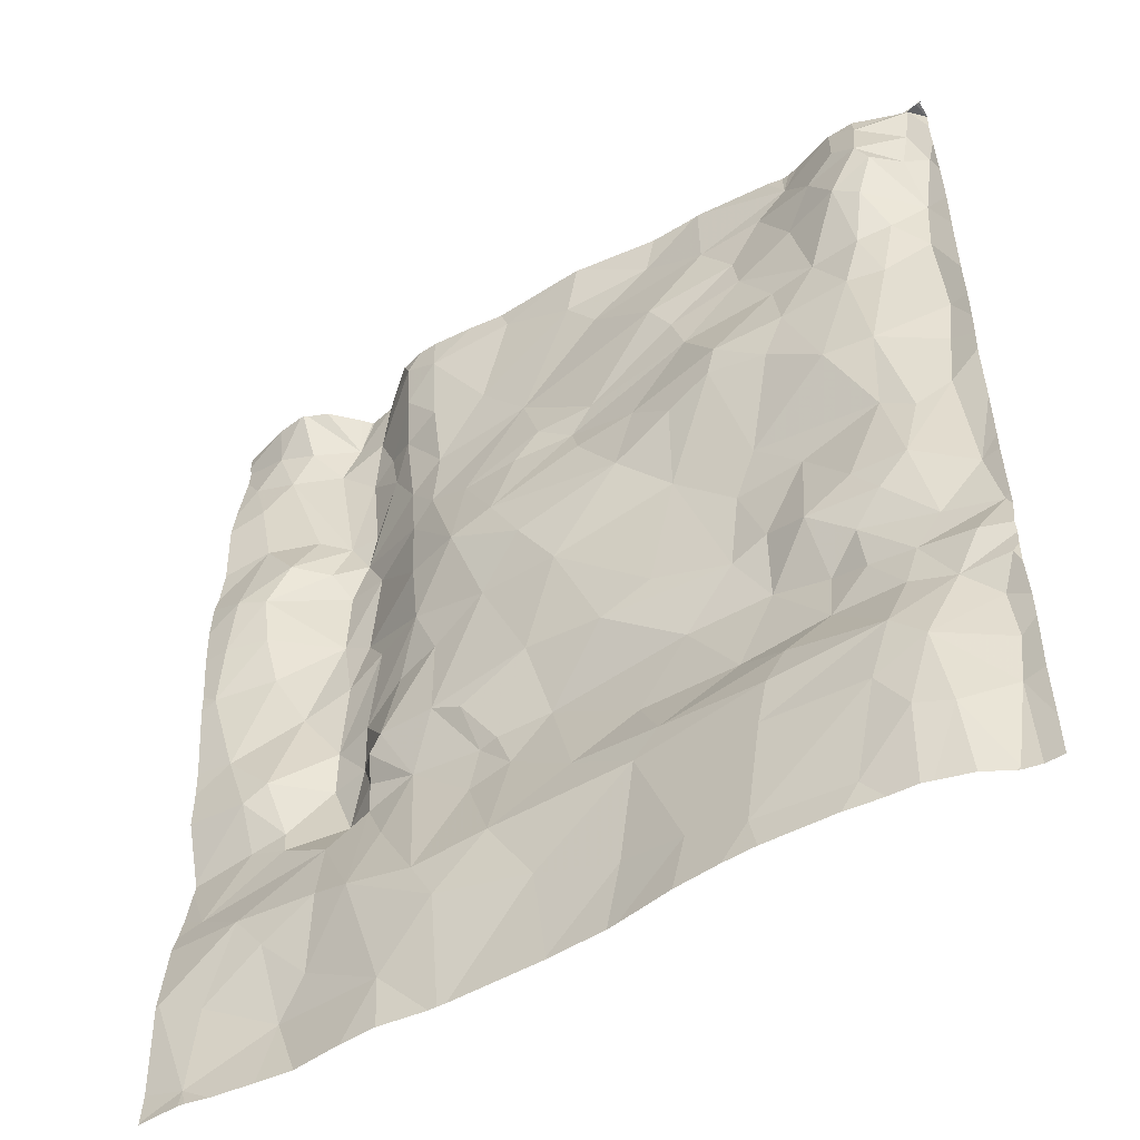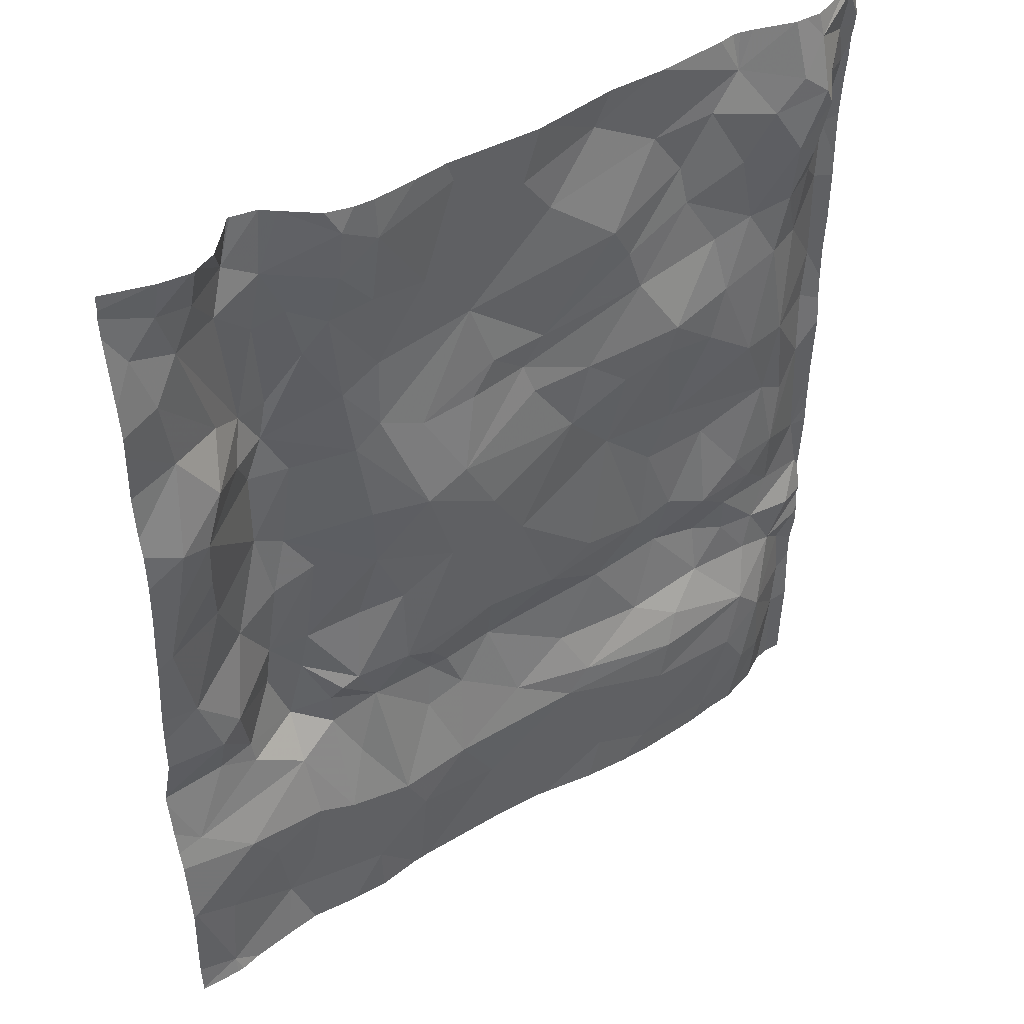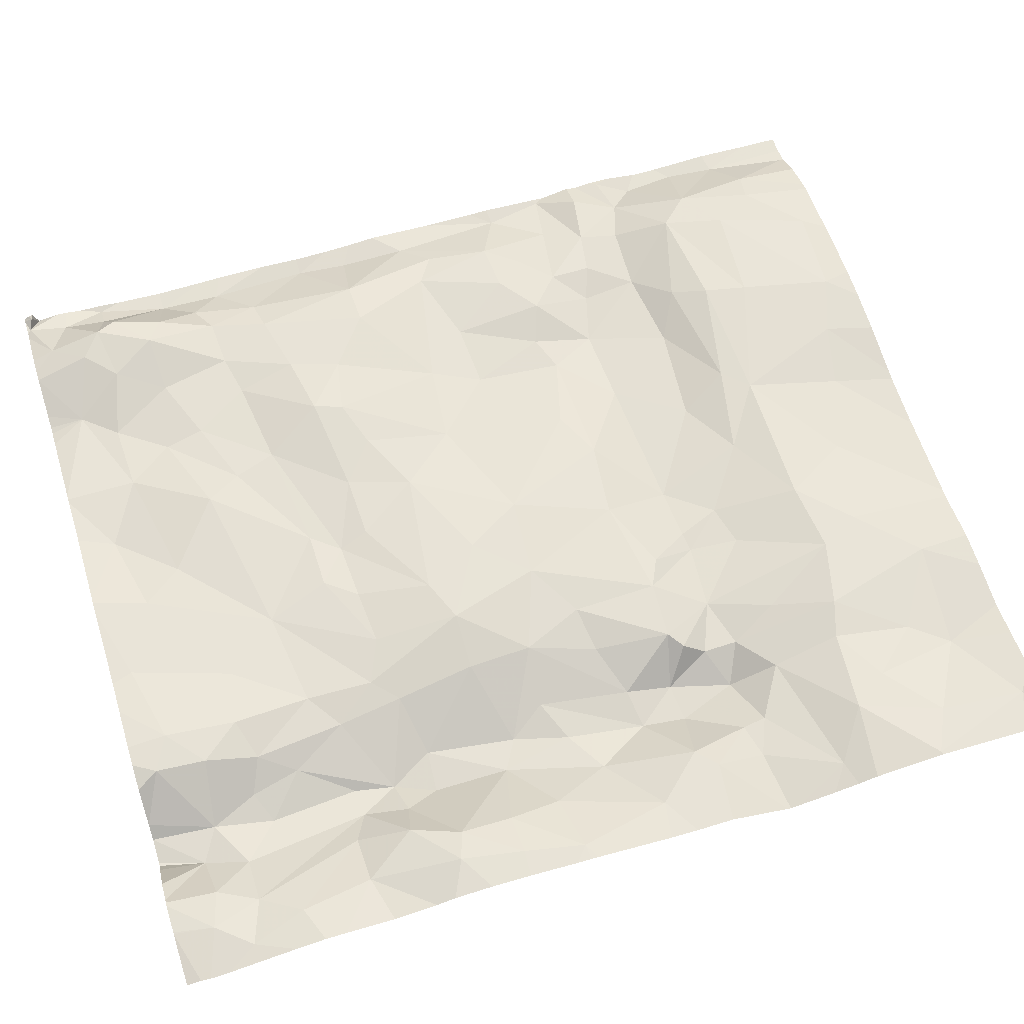
<metadata>
{"format":"obj","ext":"obj","renderer":"f3d","projection":"perspective","resolution":1024,"background":"white","views":[{"elev":-51.0,"azim":33.2,"up":"+Y"},{"elev":43.3,"azim":-34.9,"up":"+Y"},{"elev":61.9,"azim":-107.3,"up":"+Z"}]}
</metadata>
<code>
v -20.98 -47.79 -0.02782
v -21.19 -48.31 0.008591
v -20.87 -48.3 -0.02409
v -21.04 -46.64 0.03058
v -20.94 -46.29 0.02223
v -21.24 -46.31 0.01638
v -23.45 -47.83 0.07276
v -23.17 -48.47 0.05383
v -22.96 -47.87 0.09409
v -21.86 -46.79 0.1369
v -21.51 -46.36 0.01675
v -22.09 -46.43 0.05165
v -24.03 -46.77 -0.005672
v -24.52 -46.58 -0.214
v -24.38 -46.85 -0.1734
v -21.73 -49.66 0.0919
v -22.52 -49.7 0.03435
v -21.79 -49.93 0.09503
v -22.18 -46.17 0.04514
v -22.76 -46.51 0.01685
v -25.29 -49.32 -0.01019
v -22.72 -45.63 0.0155
v -22.31 -45.95 0.06936
v -21.98 -45.49 -0.02067
v -22.2 -47.07 0.08934
v -22.25 -47.61 -0.00963
v -21.91 -46.97 0.1275
v -25.33 -45.49 0.01992
v -21.93 -48.5 -0.03436
v -22.69 -48.52 0.04705
v -22.25 -48.82 -0.07683
v -22.39 -48.38 0.02873
v -20.84 -45.18 0.05828
v -20.99 -45.39 0.1042
v -20.83 -45.51 0.1323
v -23.09 -48.89 -0.09767
v -22.53 -49.24 -0.05949
v -21.94 -49.29 -0.04377
v -24.47 -49.58 0.04202
v -24.8 -49.76 0.03785
v -24.53 -50.06 -0.01213
v -24.25 -49.65 0.0684
v -24.51 -49.16 -0.05467
v -24.83 -48.97 -0.08248
v -23.18 -47.51 0.1253
v -22.57 -47.26 0.05829
v -20.65 -50.66 -0.1701
v -22.45 -46.87 0.05928
v -21.9 -50.5 0.06707
v -20.83 -46.61 -0.04203
v -20.58 -46.39 -0.1696
v -20.75 -46.2 -0.04893
v -24.49 -48.87 -0.2217
v -24.84 -48.82 -0.09631
v -22.25 -50.38 0.03775
v -25.15 -50.04 0.04518
v -24.7 -50.3 -0.04585
v -21.22 -48.7 -0.04077
v -21.2 -48.96 -0.07411
v -20.93 -49.01 -0.07974
v -24.48 -46.34 -0.211
v -24.65 -46.35 -0.1924
v -20.56 -46 -0.1801
v -20.85 -45.94 0.09495
v -25.35 -47.58 0.08935
v -24.63 -48.51 -0.2243
v -24.6 -48.23 -0.2008
v -24.94 -48.45 -0.00135
v -21.75 -48.8 -0.1071
v -21.41 -49.23 -0.05848
v -21.42 -48.89 -0.1122
v -23.12 -46.52 0.03587
v -22.9 -46.69 0.008156
v -24.67 -45.32 -0.1903
v -24.76 -45.58 -0.1471
v -24.47 -45.43 -0.1611
v -25.22 -45.83 0.05172
v -21.17 -45.57 0.08855
v -21.01 -45.84 0.1373
v -20.8 -47.91 -0.06273
v -24.97 -49.53 0.06029
v -23.58 -49.23 -0.05674
v -23.96 -48.88 -0.0655
v -23.84 -49.75 0.06155
v -21.46 -48.5 0.03235
v -21.71 -48.42 -0.0225
v -24.28 -46.02 -0.1059
v -24.52 -45.8 -0.1961
v -23.37 -45.17 0.03471
v -23.55 -45.78 0.008328
v -22.91 -45.38 0.03041
v -24.55 -47.74 -0.1711
v -24.45 -47.4 -0.1955
v -24.63 -47.3 -0.1957
v -24.37 -48.2 -0.144
v -24.3 -47.63 -0.1275
v -24.92 -46.58 0.04945
v -24.84 -46.26 -0.09216
v -25.05 -46.88 0.09674
v -24.73 -46.63 -0.1151
v -23.32 -49.16 -0.05966
v -22.91 -49.45 -0.01358
v -25.08 -48.56 0.02756
v -24.27 -48.97 -0.09188
v -20.93 -47.28 0.03101
v -20.55 -47.01 -0.1958
v -25.43 -49.91 0.07592
v -25.06 -45.59 -0.00897
v -24.4 -48.48 -0.1932
v -24.13 -48.55 0.02865
v -22.64 -50.29 -0.01533
v -25.22 -48.15 0.0273
v -23.64 -47.26 0.1338
v -25.2 -50.56 0.05068
v -21.38 -45.26 -0.03553
v -21.57 -45.47 -0.01803
v -21.73 -46.02 -0.004322
v -20.74 -49.32 -0.09455
v -20.6 -49.06 -0.09097
v -21.47 -47.94 -0.03902
v -23.08 -50.66 -0.03931
v -23.79 -48.04 0.03289
v -24.07 -48.08 -0.03246
v -25.15 -46.27 0.02653
v -21.88 -47.96 -0.04828
v -23.86 -46.21 0.000595
v -23.9 -45.73 0.03962
v -24.15 -45.8 -0.02494
v -20.79 -48.77 -0.1277
v -21.04 -48.5 -0.008097
v -24.63 -46.83 -0.2089
v -21.56 -47.04 0.09485
v -24.08 -46.36 -0.03656
v -23.88 -46.62 0.02116
v -20.58 -45.31 -0.08978
v -20.62 -45.57 -0.07625
v -23.27 -46.71 0.05035
v -23.38 -47.16 0.1234
v -24.82 -47.89 -0.1211
v -24.99 -47.53 -0.02065
v -23.25 -46.12 -0.005604
v -23.42 -48.9 -0.07267
v -24.04 -50.36 0.01687
v -24.23 -48.62 -0.005495
v -24.27 -48.76 -0.09022
v -25.23 -46.83 0.1447
v -25.04 -47.2 0.05582
v -25.29 -47.21 0.1264
v -23.78 -48.56 0.04382
v -25.16 -45.28 0.0235
v -23.6 -48.65 0.03071
v -21.95 -45.04 -0.0148
v -21.08 -49.59 0.05541
v -21.64 -49.44 0.03733
v -21.75 -47.66 -0.02721
v -24.34 -45.72 -0.1334
v -21.77 -45.77 -0.0267
v -22.38 -45.27 -0.05058
v -21.44 -46.73 0.07459
v -21.22 -47.29 0.08114
v -23.95 -47.66 0.01839
v -23.54 -48.92 -0.0886
v -21.02 -50.22 0.06153
v -20.83 -50.26 -0.005578
v -21.34 -50.54 0.0375
v -23.13 -50.11 -0.004315
v -25.06 -48.87 -0.08318
v -23.39 -49.71 0.04263
v -21 -49.25 -0.05947
v -20.47 -48.81 -0.192
v -20.58 -47.33 -0.1852
v -20.61 -47.74 -0.1483
v -22.84 -46.88 0.04197
v -21.35 -45.86 0.03748
v -20.76 -45.64 0.1009
v -22.37 -49.55 0.0331
v -23.98 -47.26 0.04187
v -24.11 -45.48 0.05567
v -23.89 -45.28 0.1034
v -24.1 -45.18 0.08893
v -20.9 -49.78 0.0348
v -21.19 -49.97 0.08038
v -24.12 -49.27 -0.01904
v -23.7 -50 0.05545
v -20.56 -50.13 -0.181
v -25.44 -50.67 0.06405
v -20.54 -48.45 -0.1823
v -24.93 -45.35 -0.0282
v -21.98 -45.04 -0.01403
v -20.53 -45.06 -0.07657
v -23.62 -46.73 0.05326
v -23.41 -45.04 0.04011
v -22.83 -45.04 0.0588
v -23.89 -45.04 0.09246
v -20.86 -45.04 0.03005
v -20.95 -45.04 0.02571
v -24.6 -45.04 -0.1976
v -24.65 -45.04 -0.1374
v -20.61 -45.04 -0.06571
v -24.43 -45.04 -0.1699
v -21.02 -45.04 0.02541
v -21.36 -45.04 -0.07228
v -21.41 -45.04 -0.07682
v -25.15 -45.04 0.07768
v -20.48 -45.57 -0.1492
v -20.54 -45.04 -0.0776
v -20.56 -45.04 -0.07932
v -20.56 -45.04 -0.07873
v -22.79 -45.04 0.05231
v -21.51 -45.04 -0.05679
v -24.95 -45.04 0.09619
v -24.92 -45.04 0.08071
v -24.97 -45.04 0.09883
v -25.13 -45.04 0.07962
v -22 -45.04 -0.01596
v -23.63 -45.04 0.06787
v -24.8 -45.04 0.02759
v -22.3 -45.04 -0.01833
v -22.89 -45.04 0.05725
v -24.35 -45.04 -0.1045
v -24.17 -45.04 0.04768
v -24.01 -45.04 0.08682
v -21.28 -45.04 -0.0538
v -24.58 -45.04 -0.1995
v -20.46 -45.04 -0.06877
v -20.47 -45.09 -0.04104
v -20.53 -49.82 -0.1926
v -20.56 -49.49 -0.192
v -20.44 -45.14 -0.1304
v -20.44 -45.04 -0.06877
v -20.47 -49.28 -0.1432
v -20.44 -50.11 -0.1733
v -20.44 -45.27 -0.111
v -20.44 -47.98 -0.168
v -20.44 -46 -0.1706
v -20.44 -46.3 -0.1658
v -20.44 -47.23 -0.1747
v -20.44 -48.44 -0.1677
v -20.44 -48.32 -0.1704
v -20.44 -49.73 -0.1902
v -20.44 -45.15 -0.1299
v -20.44 -48.78 -0.1858
v -20.44 -45.33 -0.1162
v -20.44 -46.76 -0.1637
v -20.44 -49.57 -0.1896
v -20.44 -50.43 -0.1859
v -20.44 -47.01 -0.1767
v -20.44 -49.37 -0.1544
v -20.44 -45.1 -0.04012
v -20.44 -45.71 -0.1534
v -20.44 -48.87 -0.1926
v -20.44 -45.43 -0.1334
v -20.44 -47.58 -0.1505
v -20.44 -45.08 -0.04796
v -20.44 -49.13 -0.1689
v -20.44 -45.14 -0.1286
v -20.44 -49.22 -0.1556
v -20.44 -49.86 -0.1847
v -20.44 -47.4 -0.167
v -20.44 -46.43 -0.1619
v -20.44 -45.59 -0.1394
v -20.44 -49.06 -0.1547
v -23.09 -50.68 -0.04018
v -23.7 -50.68 -0.03085
v -25.02 -50.68 0.03816
v -22.33 -50.68 0.03489
v -23 -50.68 -0.03687
v -23.65 -50.68 -0.03481
v -20.81 -50.68 -0.07478
v -22.06 -50.68 0.05631
v -25.44 -50.68 0.06653
v -25.16 -50.68 0.06938
v -25.45 -50.68 0.06587
v -21.22 -50.68 0.01175
v -20.48 -50.68 -0.1911
v -20.54 -50.68 -0.1916
v -21 -50.68 -0.01692
v -24.77 -50.68 0.002831
v -23.1 -50.68 -0.04001
v -25.19 -50.68 0.07219
v -21.44 -50.68 0.04014
v -22.67 -50.68 -0.01888
v -23.07 -50.68 -0.0408
v -24.55 -50.68 -0.02347
v -22.73 -50.68 -0.02701
v -20.44 -50.68 -0.1908
v -23.75 -50.68 -0.02989
v -21.06 -50.68 0.001889
v -24.25 -50.68 0.004323
v -20.66 -50.68 -0.1636
v -20.64 -50.68 -0.1718
v -23.21 -50.68 -0.03896
v -24.03 -50.68 0.01166
v -21.86 -50.68 0.06198
v -25.45 -50.68 0.06549
v -25.45 -49.48 0.02669
v -25.45 -45.72 0.05947
v -25.45 -45.5 0.02476
v -25.45 -48.97 -0.07805
v -25.45 -49.88 0.07162
v -25.45 -49.36 -0.005564
v -25.45 -48.91 -0.0888
v -25.45 -46.72 0.1191
v -25.45 -47.63 0.08665
v -25.45 -50.67 0.0638
v -25.45 -47.5 0.09231
v -25.45 -48.89 -0.08157
v -25.45 -49.2 -0.03898
v -25.45 -50.67 0.06386
v -25.45 -48.28 0.03019
v -25.45 -46.34 0.06657
v -25.45 -46.61 0.09412
v -25.45 -47.2 0.1197
v -25.45 -47.59 0.08998
v -25.45 -46.96 0.1297
v -25.45 -45.13 -0.002454
v -25.45 -48.52 0.03114
v -25.45 -45.04 -0.007488
v -25.45 -45.31 -0.006285
v -25.45 -46.04 0.07816
v -25.45 -49.89 0.07287
v -25.45 -50.48 0.05239
v -25.45 -49.91 0.07531
v -25.45 -48.11 0.03753
v -25.45 -49.92 0.07502
v -25.45 -45.19 -0.01496
v -25.45 -45.91 0.08235
v -25.45 -50.66 0.064
g obj_0
f 1 2 3
f 2 1 120
f 3 80 1
f 120 1 155
f 105 1 80
f 1 160 155
f 1 105 160
f 2 130 3
f 2 120 85
f 130 2 85
f 80 3 172
f 3 130 129
f 172 3 187
f 3 129 187
f 85 120 86
f 155 125 120
f 86 120 125
f 105 80 172
f 26 125 155
f 132 155 160
f 26 155 27
f 155 132 27
f 172 171 105
f 105 4 160
f 171 106 105
f 50 4 105
f 105 106 50
f 159 132 160
f 159 160 4
f 58 130 85
f 58 129 130
f 85 86 69
f 71 58 85
f 69 71 85
f 187 234 172
f 171 172 253
f 234 253 172
f 58 60 129
f 187 129 170
f 170 129 60
f 234 187 239
f 187 170 242
f 239 187 238
f 242 238 187
f 69 86 29
f 29 86 125
f 26 29 125
f 32 29 26
f 25 26 27
f 32 26 9
f 25 46 26
f 26 46 9
f 159 10 132
f 10 27 132
f 25 27 10
f 253 259 171
f 106 171 259
f 159 4 6
f 5 4 50
f 4 5 6
f 106 51 50
f 259 237 106
f 51 106 247
f 247 106 237
f 50 52 5
f 50 51 52
f 10 159 11
f 159 6 11
f 71 59 58
f 58 59 60
f 69 70 71
f 31 69 29
f 70 69 38
f 38 69 31
f 59 71 70
f 59 169 60
f 119 170 60
f 60 169 118
f 118 119 60
f 242 170 251
f 119 262 170
f 262 251 170
f 29 30 31
f 30 29 32
f 9 30 32
f 25 48 46
f 25 10 48
f 9 8 30
f 45 9 46
f 7 8 9
f 45 7 9
f 173 46 48
f 46 138 45
f 173 138 46
f 10 11 12
f 12 48 10
f 117 11 6
f 79 6 5
f 117 6 174
f 174 6 79
f 52 64 5
f 79 5 64
f 51 63 52
f 247 244 51
f 51 260 63
f 260 51 244
f 52 63 64
f 12 11 117
f 70 169 59
f 154 70 38
f 169 70 153
f 154 153 70
f 31 37 38
f 31 30 36
f 37 31 36
f 38 176 154
f 176 38 37
f 169 153 118
f 262 119 118
f 181 118 153
f 262 118 255
f 228 118 181
f 257 255 118
f 118 228 231
f 231 257 118
f 30 8 36
f 73 173 48
f 73 48 12
f 36 8 142
f 151 142 8
f 149 8 7
f 8 149 151
f 45 138 113
f 113 7 45
f 73 138 173
f 191 113 138
f 137 138 73
f 137 191 138
f 117 19 12
f 12 20 73
f 19 20 12
f 116 117 174
f 117 157 19
f 116 157 117
f 64 175 79
f 79 78 174
f 35 79 175
f 35 78 79
f 116 174 78
f 64 63 175
f 260 236 63
f 136 175 63
f 235 63 236
f 63 205 136
f 63 235 205
f 153 154 16
f 16 154 176
f 181 153 182
f 18 153 16
f 18 182 153
f 176 37 102
f 37 36 102
f 36 101 102
f 101 36 142
f 176 17 16
f 17 176 102
f 228 181 227
f 163 181 182
f 227 181 185
f 163 164 181
f 164 185 181
f 248 231 228
f 228 227 240
f 248 228 245
f 240 245 228
f 257 231 248
f 20 72 73
f 73 72 137
f 151 162 142
f 162 101 142
f 151 149 162
f 162 149 83
f 137 72 191
f 191 72 141
f 20 19 23
f 23 19 157
f 141 72 20
f 20 23 141
f 78 115 116
f 24 157 116
f 24 116 115
f 23 157 24
f 136 35 175
f 34 78 35
f 34 115 78
f 135 35 136
f 33 34 35
f 35 135 33
f 136 205 135
f 235 250 205
f 135 205 252
f 261 205 250
f 205 261 252
f 16 17 18
f 182 18 49
f 163 182 165
f 182 49 165
f 55 18 17
f 18 55 49
f 102 168 17
f 101 168 102
f 168 101 82
f 101 162 82
f 166 17 168
f 111 55 17
f 166 111 17
f 258 240 227
f 227 185 258
f 163 165 274
f 163 288 164
f 274 288 163
f 185 232 258
f 164 47 185
f 232 185 246
f 47 291 185
f 185 276 275
f 291 276 185
f 286 246 185
f 286 185 275
f 288 277 164
f 269 164 277
f 290 47 164
f 290 164 269
f 82 162 83
f 82 83 84
f 183 84 83
f 83 104 183
f 23 22 141
f 91 141 22
f 22 23 24
f 115 152 24
f 115 34 201
f 152 115 210
f 201 223 115
f 210 115 203
f 202 115 223
f 115 202 203
f 24 158 22
f 152 189 24
f 158 24 189
f 33 196 34
f 196 201 34
f 33 135 190
f 252 243 135
f 190 135 243
f 33 195 196
f 33 190 199
f 199 195 33
f 49 294 165
f 49 55 266
f 49 270 294
f 266 270 49
f 294 281 165
f 274 165 281
f 111 285 55
f 285 282 55
f 266 55 282
f 168 184 166
f 168 82 84
f 184 168 84
f 166 121 111
f 268 166 184
f 292 121 166
f 292 166 268
f 285 111 121
f 47 290 291
f 42 184 84
f 183 42 84
f 183 104 42
f 43 42 104
f 22 158 91
f 193 91 158
f 189 215 158
f 193 158 209
f 218 158 215
f 209 158 218
f 243 233 190
f 208 199 190
f 190 233 229
f 190 207 208
f 226 190 229
f 190 206 207
f 225 190 226
f 225 206 190
f 184 143 287
f 42 143 184
f 268 184 264
f 287 264 184
f 285 121 267
f 267 121 283
f 279 121 292
f 283 121 263
f 263 121 279
f 143 42 41
f 42 39 41
f 39 42 43
f 39 43 81
f 233 241 229
f 256 229 241
f 226 229 256
f 256 249 226
f 225 226 230
f 226 249 254
f 254 230 226
f 143 289 293
f 41 57 143
f 143 57 284
f 287 143 293
f 284 289 143
f 39 40 41
f 40 57 41
f 81 40 39
f 81 56 40
f 81 107 56
f 56 57 40
f 57 114 265
f 114 57 56
f 284 57 278
f 265 278 57
f 56 107 114
f 322 114 107
f 322 107 325
f 114 272 265
f 114 186 271
f 114 322 186
f 272 114 280
f 271 280 114
f 186 328 309
f 186 305 273
f 271 186 273
f 322 328 186
f 305 186 309
f 305 295 273
f 107 321 323
f 325 107 323
f 321 107 300
f 300 107 81
f 300 81 296
f 21 81 43
f 296 81 21
f 167 302 21
f 44 167 21
f 21 43 44
f 308 21 299
f 301 21 308
f 302 299 21
f 296 21 301
f 44 43 53
f 104 53 43
f 103 307 167
f 103 167 54
f 44 54 167
f 307 302 167
f 53 54 44
f 53 66 54
f 53 109 66
f 53 104 145
f 109 53 145
f 104 83 145
f 112 310 103
f 103 68 112
f 54 68 103
f 307 103 317
f 310 317 103
f 68 54 66
f 66 67 68
f 67 66 109
f 109 95 67
f 144 109 145
f 110 95 109
f 144 110 109
f 144 145 83
f 110 144 83
f 110 83 149
f 112 65 304
f 65 112 140
f 140 112 139
f 139 112 68
f 310 112 324
f 304 324 112
f 67 139 68
f 67 92 139
f 96 92 67
f 95 96 67
f 96 95 161
f 110 123 95
f 123 161 95
f 110 122 123
f 122 110 149
f 7 122 149
f 65 306 314
f 148 313 65
f 140 147 65
f 65 147 148
f 304 65 314
f 313 306 65
f 139 94 140
f 94 147 140
f 92 94 139
f 92 93 94
f 92 96 93
f 96 161 93
f 177 93 161
f 113 177 161
f 161 123 122
f 161 7 113
f 7 161 122
f 147 99 148
f 148 99 146
f 313 148 146
f 99 147 94
f 99 94 131
f 15 94 93
f 15 131 94
f 177 15 93
f 13 15 177
f 113 13 177
f 13 113 134
f 134 113 191
f 97 146 99
f 97 99 100
f 100 99 131
f 146 124 312
f 97 124 146
f 315 146 303
f 313 146 315
f 312 303 146
f 14 131 15
f 100 131 14
f 13 14 15
f 133 14 13
f 133 13 134
f 133 134 126
f 141 134 191
f 126 134 141
f 98 124 97
f 97 62 98
f 62 97 100
f 100 14 62
f 124 320 311
f 124 311 312
f 77 124 98
f 320 124 77
f 61 62 14
f 87 61 14
f 87 14 133
f 87 133 128
f 128 133 126
f 126 127 128
f 90 126 141
f 126 90 127
f 141 91 90
f 98 108 77
f 62 108 98
f 108 62 75
f 88 75 62
f 62 61 88
f 28 297 77
f 77 108 28
f 297 327 77
f 320 77 327
f 87 88 61
f 156 88 87
f 87 128 156
f 156 128 178
f 178 128 127
f 127 179 178
f 127 90 179
f 90 89 179
f 89 90 91
f 91 193 89
f 28 108 150
f 150 108 188
f 75 188 108
f 188 75 74
f 74 75 76
f 75 88 76
f 76 88 156
f 28 298 297
f 28 150 326
f 298 28 319
f 326 319 28
f 76 156 178
f 178 180 76
f 178 179 180
f 179 194 180
f 194 179 216
f 192 216 179
f 89 192 179
f 192 89 219
f 193 219 89
f 204 316 150
f 204 150 214
f 213 150 188
f 214 150 213
f 316 326 150
f 213 188 211
f 211 188 74
f 211 74 212
f 76 200 74
f 212 74 217
f 200 224 74
f 198 217 74
f 197 74 224
f 74 197 198
f 200 76 220
f 220 76 180
f 220 180 221
f 221 180 222
f 194 222 180
f 316 204 318

</code>
